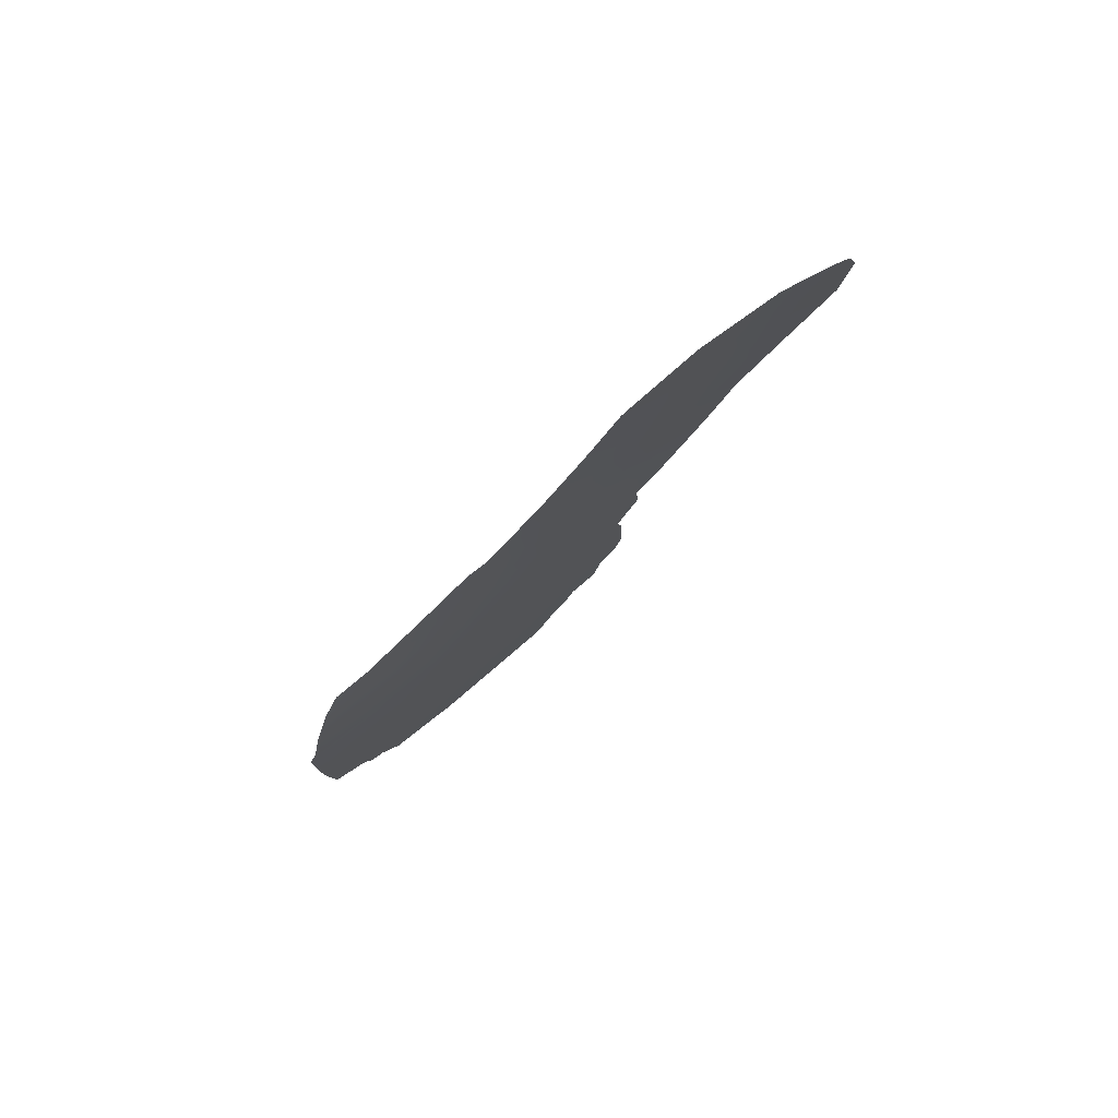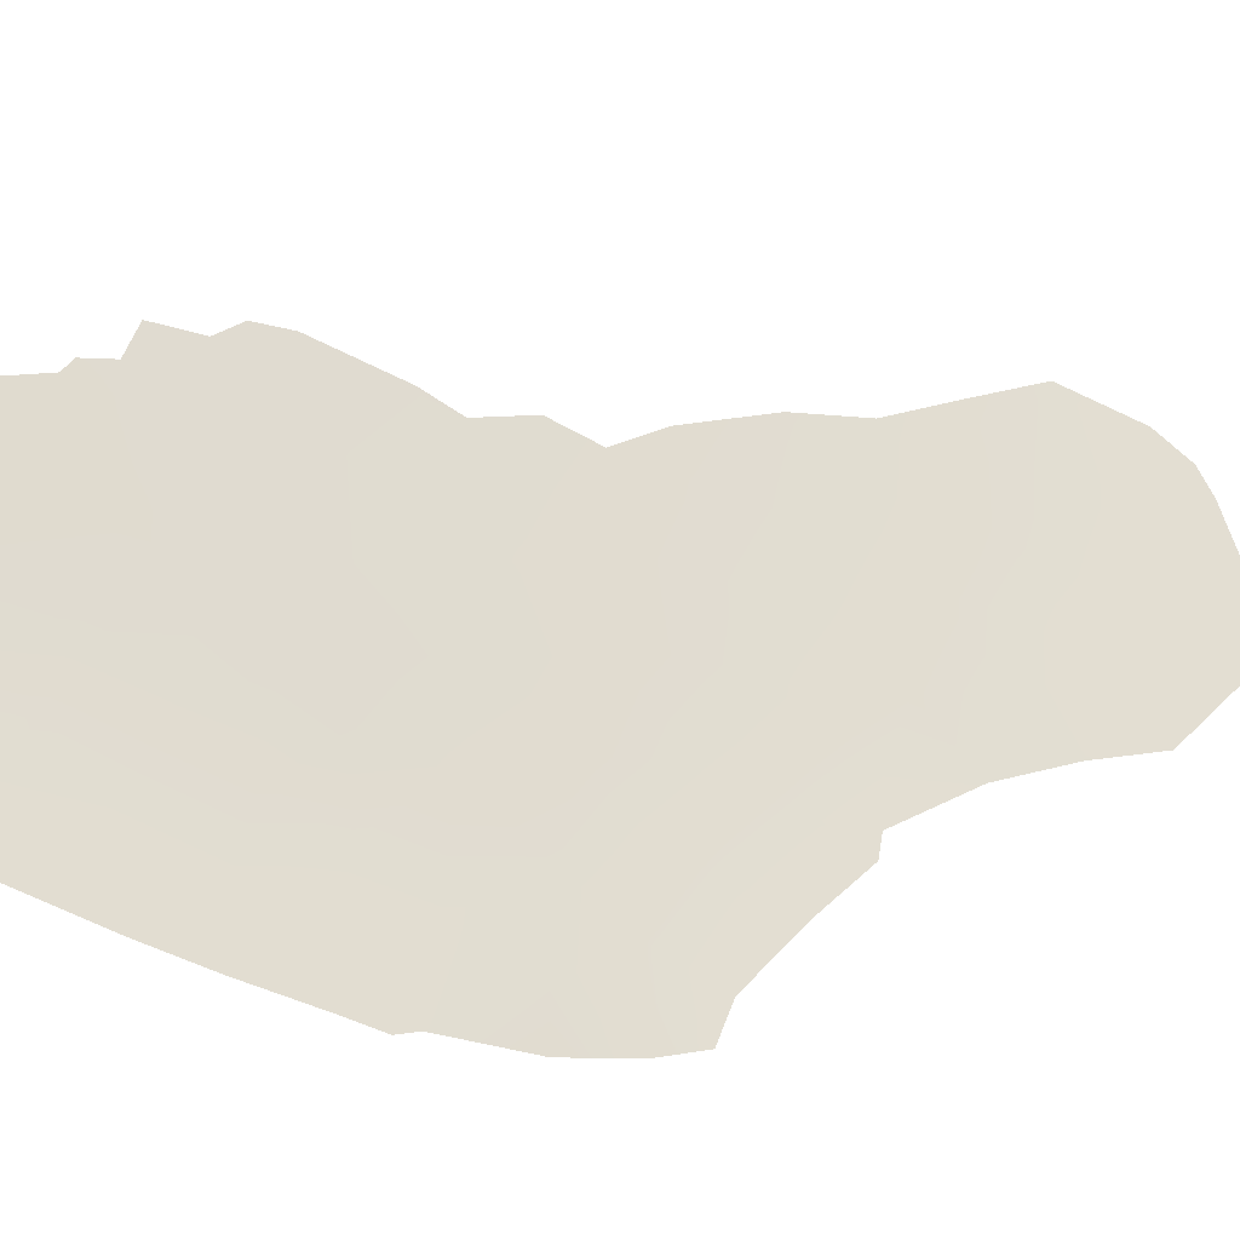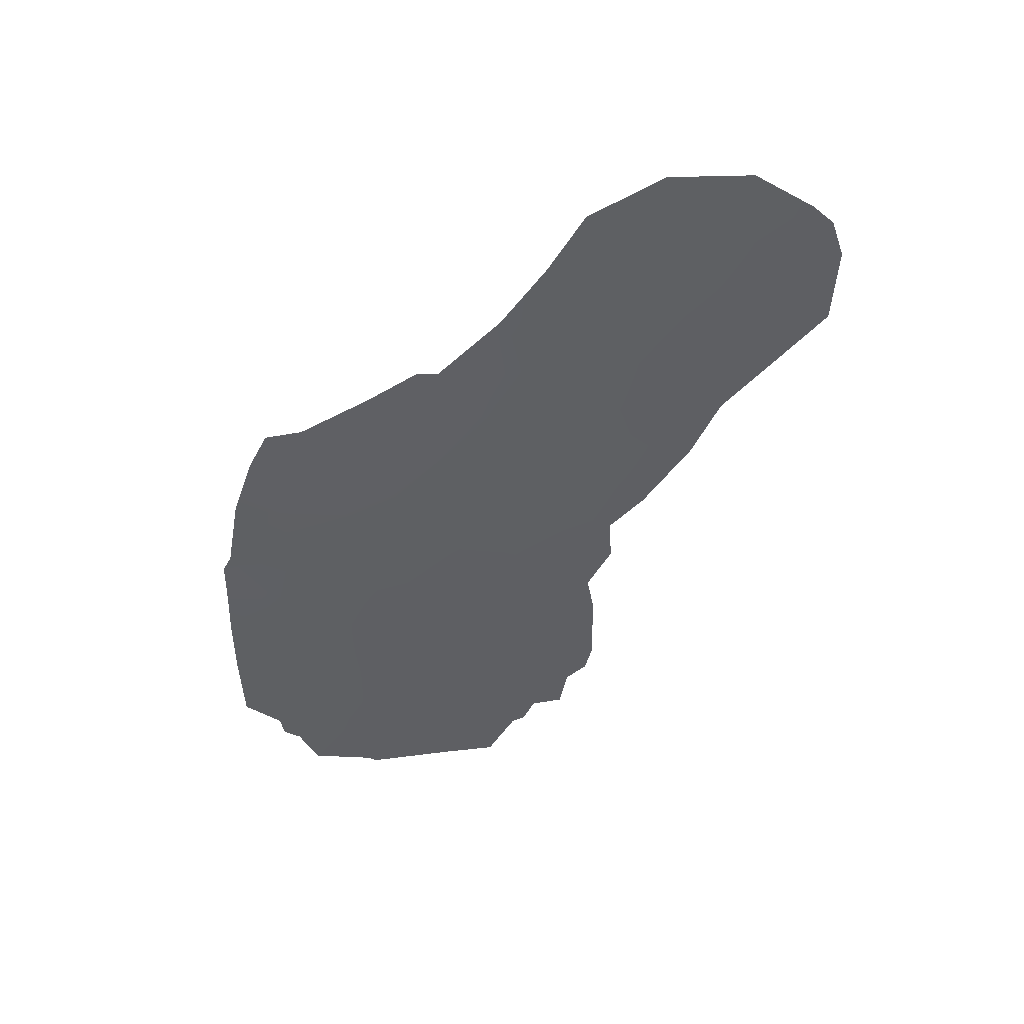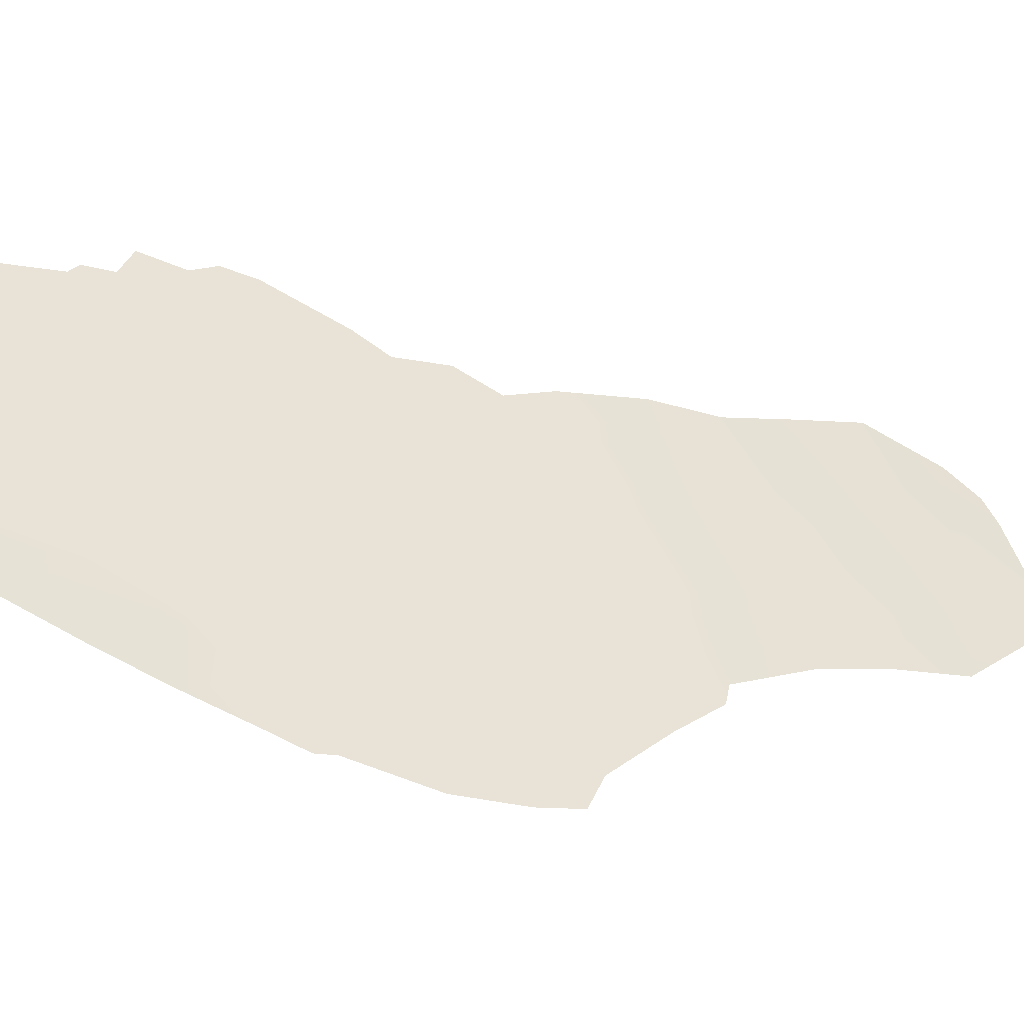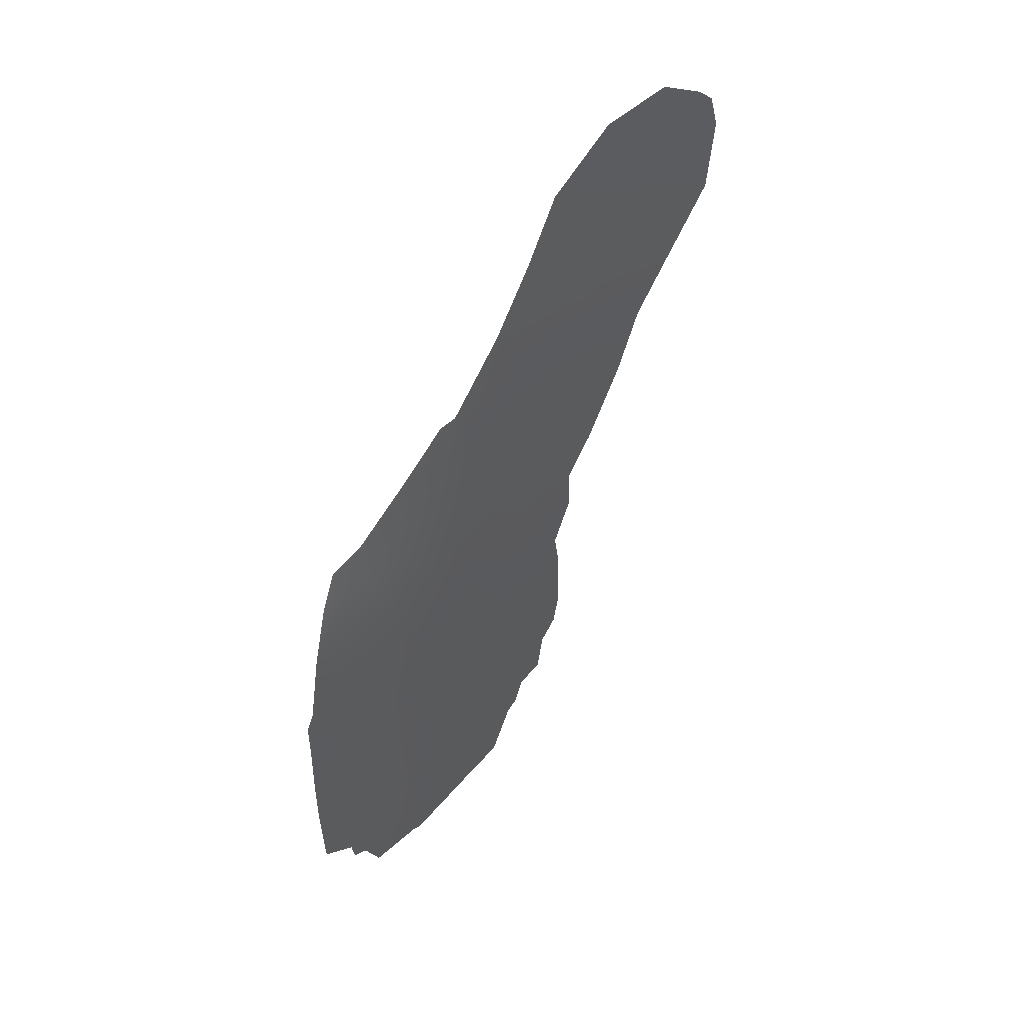
<metadata>
{"format":"obj","ext":"obj","renderer":"f3d","projection":"perspective","resolution":1024,"background":"white","views":[{"elev":79.9,"azim":-98.9,"up":"+Y"},{"elev":-58.9,"azim":63.6,"up":"+Z"},{"elev":46.0,"azim":-64.8,"up":"+Y"},{"elev":-78.0,"azim":62.1,"up":"+Z"},{"elev":48.7,"azim":-109.6,"up":"+Y"}]}
</metadata>
<code>
v -92.6 -49.02 75.38
v -90.32 -38.62 79.04
v -91.33 -45.59 77.47
v -89.91 -36.99 79.7
v -87.49 -31.64 84.12
v -90.92 -36.48 77.97
v -92.45 -38.5 75.46
v -91.76 -43.99 76.74
v -88.16 -36.12 82.74
v -92.39 -45.62 75.72
v -87.57 -29.79 84.05
v -88.97 -31.04 81.36
v -91.89 -35.4 76.23
v -87.25 -33.24 84.48
v -93.45 -38.16 73.78
v -89.98 -34.96 79.55
v -89.76 -40.56 80
v -94.44 -47.3 72.14
v -94.3 -39.99 72.31
v -94.42 -40.47 72.1
v -91.03 -50.6 77.95
v -89.36 -29.38 80.67
v -90.82 -33 77.98
v -93.93 -48.17 73.06
v -93.88 -48.79 73.15
v -91.11 -32.96 77.46
v -93.38 -35.13 73.54
v -93.71 -36.14 73.11
v -94.48 -45.09 72.06
v -88.89 -27.6 81.58
v -87.79 -38.64 83.35
v -88.3 -39.7 82.48
v -88.24 -40.99 82.55
v -85.62 -31.34 87.7
v -88.5 -43.33 82.12
v -88.58 -46.51 81.98
v -88.9 -47.02 81.46
v -86.91 -26.34 85.51
v -85.88 -27.94 87.51
v -86.16 -27.39 86.98
v -87.95 -26.35 83.44
v -89.96 -31.2 79.53
v -89.65 -49.03 80.21
v -89.85 -49.19 79.88
v -89.48 -48.31 80.49
v -92.47 -50.58 75.57
v -92.36 -50.75 75.75
v -90.27 -50.57 79.19
v -94.48 -43.37 72.06
v -88.6 -42.29 81.95
v -92.85 -34.98 74.46
v -94.11 -37.79 72.66
v -85.68 -29.06 87.83
v -89.02 -48.2 81.26
v -93.38 -50.23 74.04
v -93.64 -49.09 73.57
v -91.65 -49.24 76.95
v -90.13 -42.39 79.41
v -88.44 -29.32 82.39
v -91.98 -40.69 76.33
v -91.36 -38.66 77.31
v -91.22 -42.43 77.61
v -91.92 -47.37 76.5
v -90.25 -33.21 79.03
v -87.76 -34.75 83.46
v -92.16 -42.53 76.07
v -93.9 -41.8 73.06
v -94.44 -41.46 72.1
v -91.9 -37.03 76.31
v -93.53 -45.85 73.75
v -92.77 -43.83 75.07
v -91.84 -33.88 76.19
v -88.88 -40.77 81.5
v -89.21 -38.75 80.92
v -86.63 -32.08 85.71
v -86.24 -33.2 86.36
v -86.12 -29.26 86.91
v -89.46 -44.16 80.53
v -89.24 -46.02 80.9
v -87.74 -27.87 83.78
v -88.2 -30.91 82.82
v -90.6 -49.05 78.66
v -92.97 -41.99 74.71
v -88.33 -32.82 82.51
v -87.13 -36.59 84.52
v -89.42 -32.98 80.53
v -93.3 -40.22 74.08
v -90.77 -40.59 78.33
v -89.19 -42.24 80.97
v -88.24 -37.76 82.59
v -90.99 -34.2 77.76
v -93.72 -43.72 73.42
v -86.83 -28.54 85.55
v -86.68 -30.57 85.69
v -86.79 -34.78 85.21
v -88.47 -45.61 82.17
v -88.82 -34.74 81.58
v -92.96 -47.43 74.77
v -89.86 -47.67 79.88
v -93.4 -48.79 74
v -90.67 -44.04 78.53
v -90.23 -45.66 79.25
v -92.79 -36.39 74.73
v -89.08 -36.53 81.13
v -90.93 -47.37 78.12
f 6 61 69
f 100 25 24
f 60 62 66
f 16 64 86
f 103 28 27
f 6 69 13
f 88 58 62
f 15 7 87
f 90 31 32
f 77 93 40
f 57 47 46
f 2 88 61
f 103 15 28
f 84 97 86
f 90 74 104
f 94 77 34
f 14 5 75
f 5 11 94
f 77 94 93
f 99 102 79
f 78 96 79
f 17 74 73
f 81 84 12
f 99 37 45
f 82 21 57
f 1 46 55
f 100 56 25
f 70 18 29
f 19 87 20
f 59 22 30
f 7 61 60
f 60 61 88
f 66 62 8
f 6 2 61
f 69 61 7
f 64 23 42
f 100 24 98
f 70 24 18
f 67 49 68
f 67 68 20
f 67 83 92
f 98 24 70
f 15 19 52
f 88 62 60
f 1 100 98
f 4 2 6
f 10 71 8
f 71 66 8
f 91 72 26
f 16 91 64
f 91 6 13
f 49 92 29
f 72 91 13
f 4 6 16
f 88 17 58
f 62 58 101
f 32 74 90
f 33 73 32
f 76 95 14
f 105 102 99
f 79 36 37
f 80 11 59
f 81 59 11
f 82 105 99
f 92 83 71
f 71 83 66
f 105 63 3
f 63 10 3
f 5 14 84
f 14 65 84
f 43 99 45
f 85 31 90
f 82 44 48
f 84 86 12
f 67 92 49
f 15 87 19
f 20 87 67
f 89 35 78
f 58 17 89
f 89 73 50
f 35 89 50
f 104 97 9
f 57 21 47
f 46 1 57
f 4 104 74
f 69 103 13
f 103 27 51
f 2 17 88
f 83 60 66
f 16 6 91
f 91 23 64
f 23 91 26
f 76 14 75
f 15 52 28
f 10 70 71
f 72 13 51
f 92 70 29
f 92 71 70
f 11 5 81
f 34 76 75
f 14 95 65
f 95 85 65
f 75 5 94
f 94 11 93
f 34 77 53
f 62 101 8
f 101 102 3
f 78 79 102
f 78 35 96
f 79 96 36
f 93 38 40
f 39 77 40
f 80 59 30
f 41 80 30
f 89 17 73
f 3 10 8
f 81 5 84
f 86 97 16
f 15 103 7
f 17 2 74
f 2 4 74
f 104 9 90
f 85 9 65
f 4 16 104
f 73 33 50
f 82 48 21
f 55 100 1
f 100 55 56
f 1 98 63
f 77 39 53
f 57 1 63
f 63 98 10
f 44 99 43
f 99 44 82
f 89 78 58
f 11 80 93
f 80 38 93
f 22 59 12
f 54 45 37
f 12 42 22
f 73 74 32
f 12 86 42
f 101 3 8
f 99 79 37
f 80 41 38
f 105 3 102
f 101 78 102
f 82 57 105
f 58 78 101
f 70 10 98
f 65 9 97
f 65 97 84
f 87 83 67
f 7 103 69
f 90 9 85
f 12 59 81
f 75 94 34
f 42 86 64
f 87 7 60
f 87 60 83
f 103 51 13
f 104 16 97
f 105 57 63

</code>
